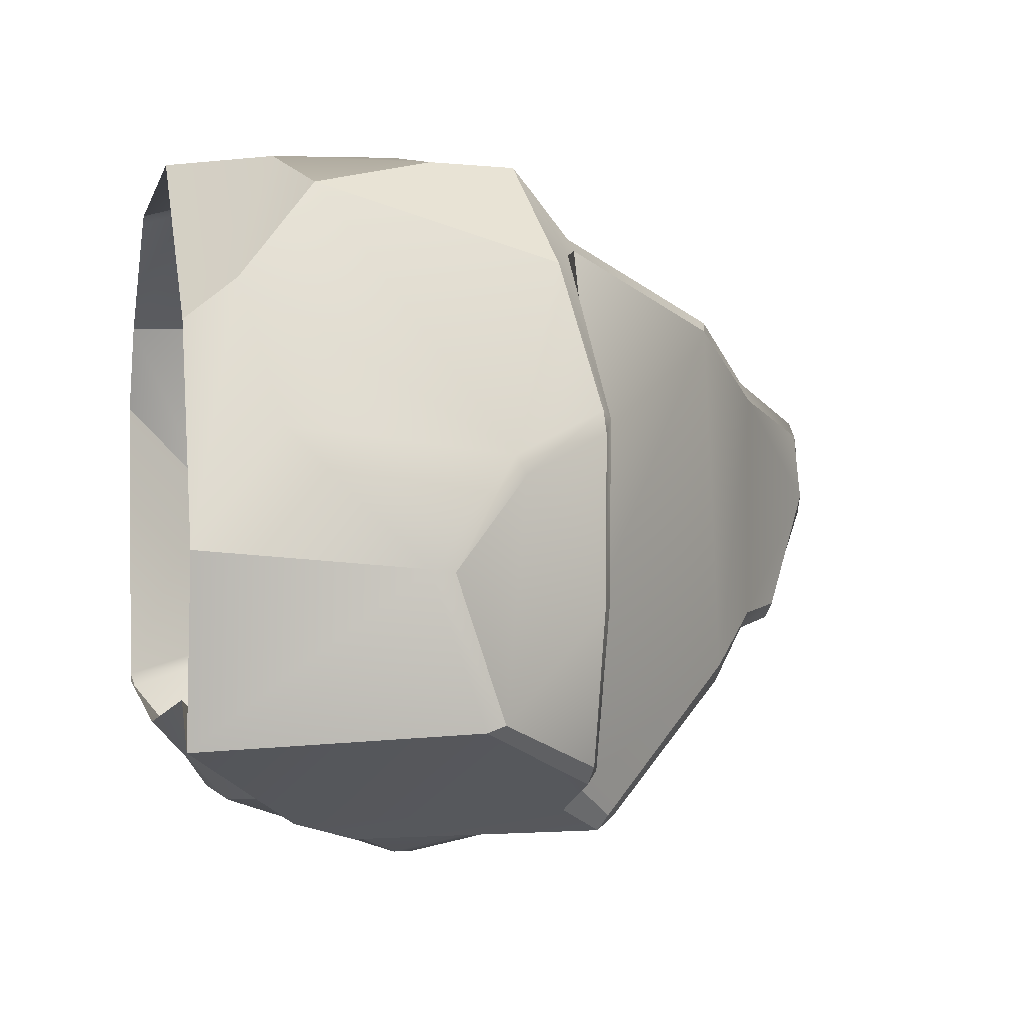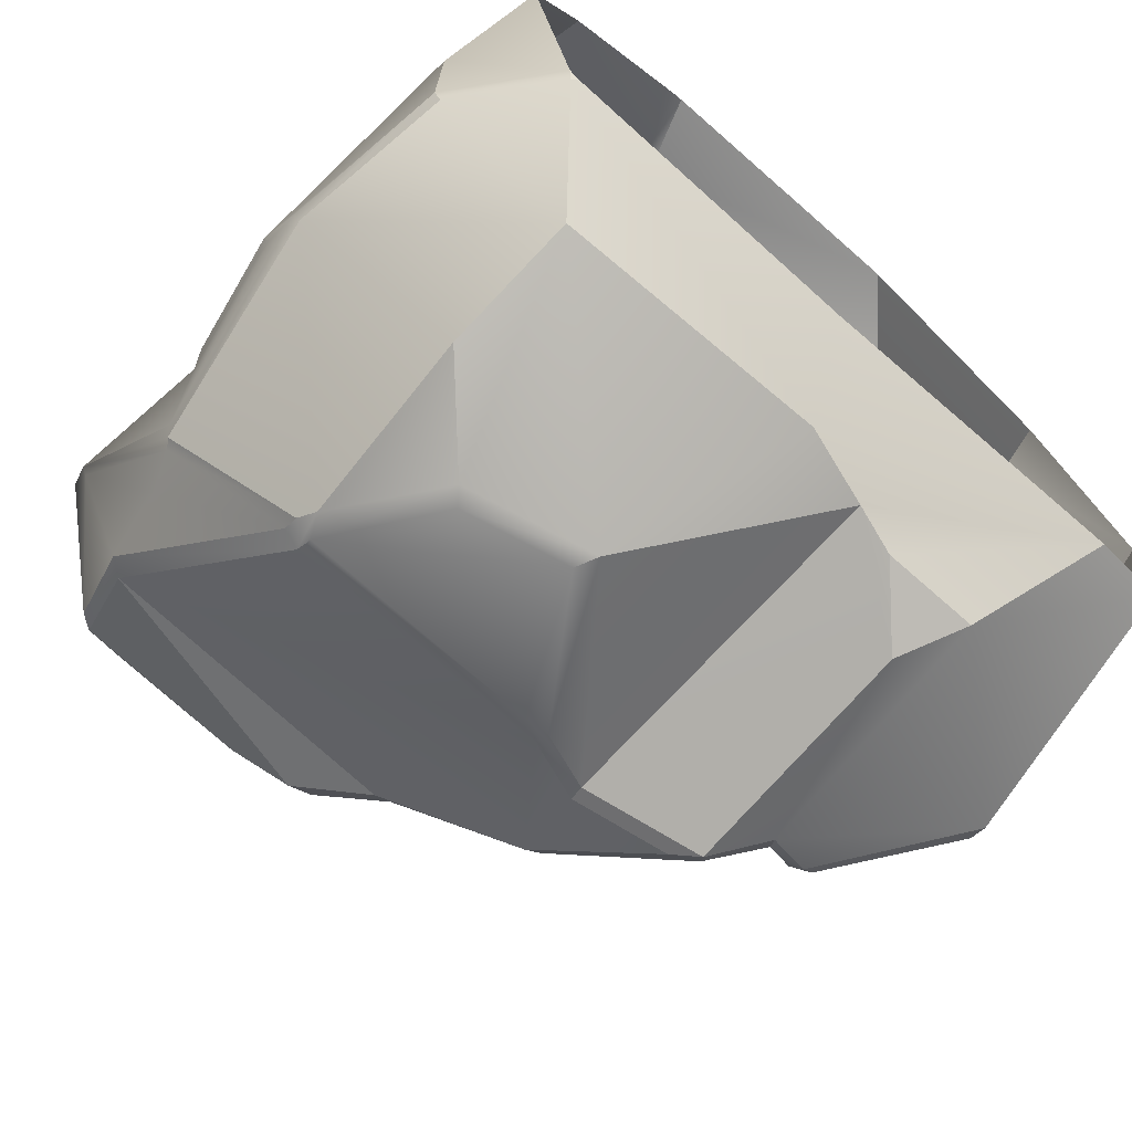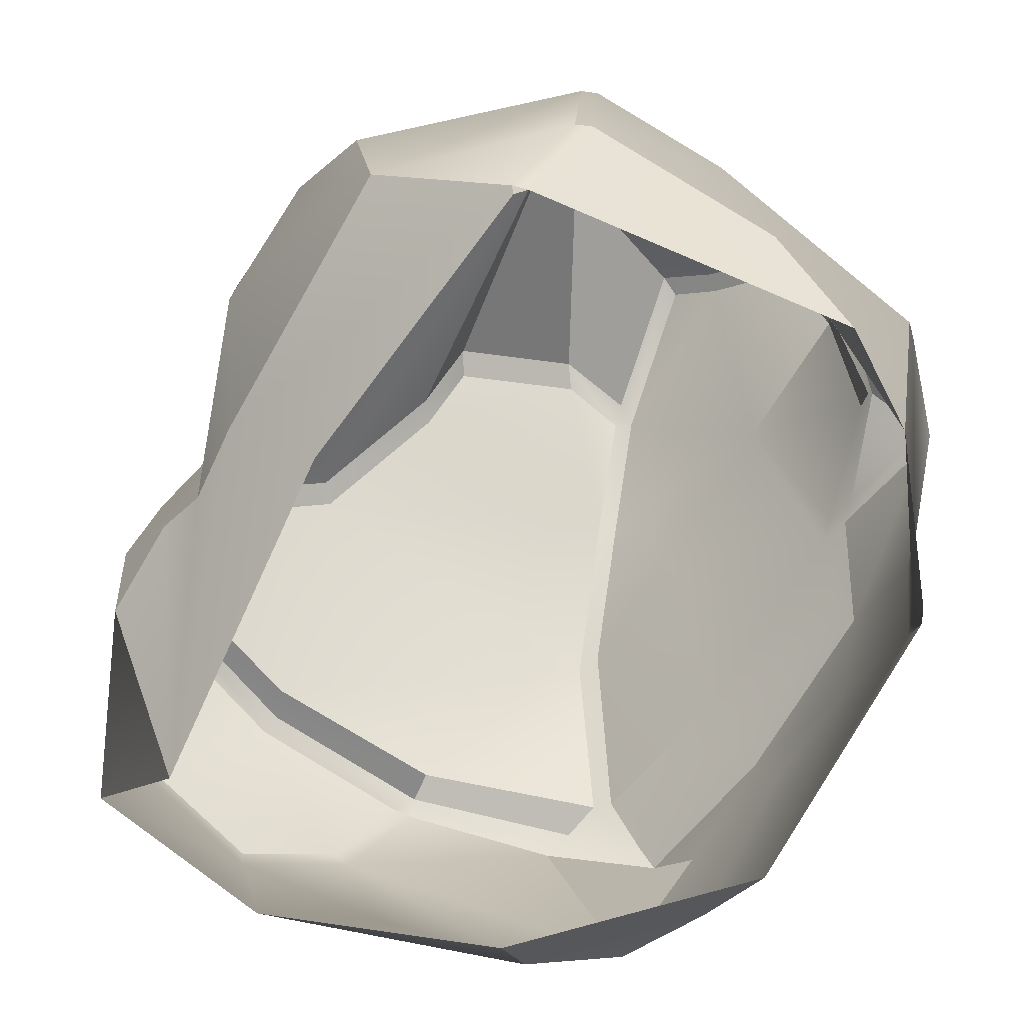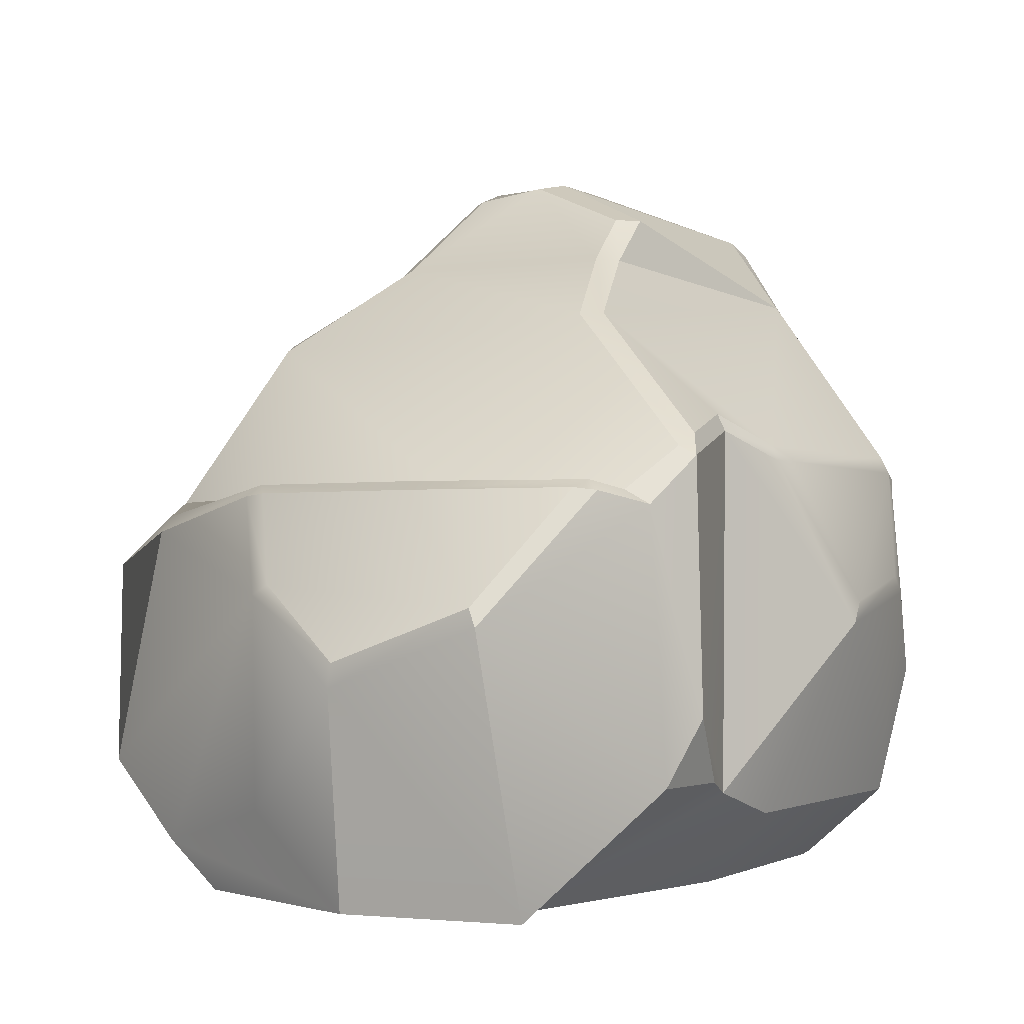
<metadata>
{"format":"obj","ext":"obj","renderer":"f3d","projection":"perspective","resolution":1024,"background":"white","views":[{"elev":-2.2,"azim":77.0,"up":"+Z"},{"elev":-71.6,"azim":-41.3,"up":"+Z"},{"elev":-77.5,"azim":-120.8,"up":"+Y"},{"elev":-1.9,"azim":121.8,"up":"+Y"}]}
</metadata>
<code>
g rockGeneric06Geo
v 0.4198 -0.287 -0.6708
v 0.3025 -0.4112 -0.6332
v 0.4905 -0.4112 -0.6332
v -0.6313 0.5194 0.3827
v -0.5434 0.1197 0.4713
v -0.6113 0.2564 0.379
v -0.7066 0.3114 0.1529
v -0.6313 0.5194 0.3827
v -0.7151 0.3184 0.1269
v -0.7628 0.5583 -0.02842
v -0.6692 0.653 0.2692
v -0.6649 0.6781 0.2479
v -0.752 0.5979 -0.02147
v -0.715 0.286 -0.3623
v -0.772 0.02606 -0.07248
v -0.7836 -0.003574 -0.046
v -0.7274 0.2891 0.1668
v -0.7753 -0.01737 -0.08162
v -0.7861 -0.1302 -0.3371
v -0.7836 -0.003574 -0.046
v -0.7052 0.2954 -0.3927
v -0.7738 -0.1417 -0.367
v -0.7398 -0.4509 -0.3316
v -0.7264 -0.4521 -0.3615
v -0.7398 -0.4509 -0.3316
v -0.7398 -0.4509 0.05107
v -0.7163 -0.01731 0.4352
v -0.7154 0.008217 0.4344
v -0.7274 0.2891 0.1668
v -0.5749 -0.634 0.4016
v -0.6826 -0.634 0.2282
v -0.7628 0.5583 -0.02842
v -0.7052 0.2954 -0.3927
v -0.6908 0.3161 -0.3871
v -0.7521 0.5509 -0.07817
v -0.7052 0.2954 -0.3927
v -0.4798 0.1819 -0.6558
v -0.4798 0.2125 -0.6387
v -0.6589 0.4014 -0.3611
v -0.7521 0.5509 -0.07817
v -0.6367 0.5491 -0.3344
v -0.7521 0.5509 -0.07817
v -0.6025 0.7005 -0.2502
v -0.752 0.5979 -0.02147
v -0.5732 0.7267 -0.2325
v -0.4769 0.8496 0.07083
v -0.5446 0.7887 0.1532
v -0.6649 0.6781 0.2479
v -0.7154 0.008217 0.4344
v -0.7274 0.2891 0.1668
v -0.631 0.2363 0.3954
v 0.5158 0.09858 -0.6147
v 0.8414 -0.1206 -0.4514
v 0.6116 0.1216 -0.5606
v 0.4198 -0.287 -0.6708
v 0.4283 0.1891 -0.6628
v 0.4905 -0.4112 -0.6332
v 0.8414 -0.1206 -0.4514
v 0.7423 -0.634 -0.4847
v 0.8414 -0.1206 -0.4514
v 0.645 -0.634 -0.3959
v -0.4661 -0.4745 -0.6291
v -0.3301 -0.05903 -0.7384
v -0.4822 -0.22 -0.6858
v 0.0619 -0.4862 -0.6198
v -0.08126 -0.1194 -0.7467
v 0.2151 -0.4377 -0.6064
v -0.3301 -0.05903 -0.7384
v -0.305 -0.02632 -0.7365
v -0.1019 -0.07606 -0.7479
v -0.4392 0.1919 -0.6659
v -0.305 -0.02632 -0.7365
v -0.4616 0.1484 -0.6642
v -0.4822 -0.22 -0.6858
v 0.02924 0.1945 -0.6728
v -0.4428 0.2254 -0.6472
v -0.4428 0.2254 -0.6472
v 0.07996 0.2244 -0.646
v 0.08238 0.1961 -0.6579
v -0.08126 -0.1194 -0.7467
v 0.2028 0.2478 -0.6064
v 0.2151 -0.4377 -0.6064
v -0.4798 0.2125 -0.6387
v -0.4798 0.1819 -0.6558
v -0.6367 0.5491 -0.3344
v -0.6039 0.5771 -0.328
v -0.5732 0.7267 -0.2325
v -0.6025 0.7005 -0.2502
v 0.07996 0.2244 -0.646
v 0.2028 0.2478 -0.6064
v 0.2077 0.2796 -0.593
v -0.6039 0.5771 -0.328
v 0.2707 0.4796 -0.3799
v 0.02066 0.6167 -0.2745
v 0.2077 0.2796 -0.593
v 0.388 0.2329 -0.6378
v -0.1264 0.7916 0.1484
v -0.1452 0.812 0.01582
v 0.05577 0.6252 0.2103
v -0.05775 0.7142 -0.2227
v 0.0589 0.6195 -0.2425
v 0.05577 0.6252 0.2103
v 0.3071 0.4766 -0.348
v 0.05577 0.6252 0.2103
v 0.3436 0.4351 0.3225
v 0.6312 0.1253 -0.2521
v 0.6354 0.1253 0.1067
v 0.5133 0.1213 0.4504
v 0.5341 0.1253 -0.5725
v 0.4408 0.2072 -0.6332
v -0.1077 0.7162 -0.2528
v -0.6039 0.5771 -0.328
v 0.02066 0.6167 -0.2745
v -0.5409 0.04346 0.5935
v -0.5097 0.0287 0.6071
v -0.5417 0.01519 0.6026
v -0.5097 0.0287 0.6071
v -0.3557 -0.2087 0.642
v -0.313 -0.2065 0.6561
v -0.2438 -0.486 0.6495
v -0.03983 -0.2037 0.6838
v -0.1475 -0.05237 0.6612
v -0.5097 0.0287 0.6071
v -0.2959 0.07178 0.5647
v 0.2197 -0.04361 0.6541
v 0.1986 -0.1725 0.6745
v 0.2547 -0.634 0.6309
v -0.2955 -0.634 0.6169
v 0.4289 -0.4475 0.6255
v 0.4321 -0.1438 0.6255
v 0.5283 -0.002127 0.603
v 0.6006 -0.3922 0.5497
v -0.2792 -0.5162 0.6319
v -0.2955 -0.634 0.6169
v -0.3213 -0.634 0.6036
v -0.5749 -0.634 0.4016
v -0.6932 -0.01687 0.459
v -0.5417 0.01519 0.6026
v -0.7163 -0.01731 0.4352
v -0.7154 0.008217 0.4344
v -0.7154 0.008217 0.4344
v -0.5409 0.04346 0.5935
v -0.5417 0.01519 0.6026
v -0.6649 0.6781 0.2479
v -0.6582 0.6705 0.2675
v -0.6692 0.653 0.2692
v -0.6692 0.653 0.2692
v -0.6416 0.6713 0.2807
v -0.6313 0.5194 0.3827
v -0.6012 0.5285 0.3998
v -0.5981 -0.634 -0.3821
v -0.5779 -0.634 -0.4006
v -0.5895 -0.6262 -0.4099
v 0.8409 -0.08617 -0.4385
v 0.7279 0.1248 -0.237
v 0.6393 0.1265 -0.5273
v 0.8293 -0.04577 0.003085
v 0.8732 -0.1834 -0.1705
v 0.7374 0.1248 0.08518
v 0.7279 0.1248 -0.237
v 0.7314 0.1205 0.1275
v 0.8277 -0.06451 0.0387
v 0.6388 0.05991 0.4089
v 0.8277 -0.06451 0.0387
v 0.8732 -0.1834 -0.1705
v 0.8754 -0.2292 -0.1653
v 0.8409 -0.08617 -0.4385
v 0.8414 -0.1206 -0.4514
v 0.7423 -0.634 -0.4847
v 0.79 -0.634 -0.1319
v 0.7515 -0.4648 0.08868
v 0.79 -0.634 -0.1319
v 0.6589 -0.5389 0.3619
v 0.6191 -0.634 0.288
v 0.8277 -0.06451 0.0387
v 0.8277 -0.06451 0.0387
v 0.6006 -0.3922 0.5497
v 0.6388 0.05991 0.4089
v 0.6354 0.1253 0.1067
v 0.7011 0.1427 0.1156
v 0.5856 0.09071 0.4309
v 0.5133 0.1213 0.4504
v 0.6191 -0.634 0.288
v 0.2547 -0.634 0.6309
v 0.4289 -0.4475 0.6255
v 0.6589 -0.5389 0.3619
v 0.6006 -0.3922 0.5497
v 0.3006 0.4479 0.3443
v 0.4859 0.1154 0.4772
v 0.1763 0.07971 0.5371
v 0.01352 0.4735 0.3619
v 0.04729 0.6106 0.2469
v -0.3059 0.5021 0.3816
v -0.1489 0.7885 0.178
v -0.5152 0.7864 0.1795
v -0.4572 0.844 0.1134
v -0.6416 0.6713 0.2807
v -0.6012 0.5285 0.3998
v -0.2388 0.08378 0.5519
v -0.2796 0.1071 0.5429
v -0.1319 -0.01229 0.6343
v -0.2959 0.07178 0.5647
v -0.2388 0.08378 0.5519
v -0.5114 0.1402 0.4771
v -0.6012 0.5285 0.3998
v -0.3415 0.08028 0.5532
v -0.3415 0.08028 0.5532
v -0.5409 0.04346 0.5935
v -0.5487 0.1032 0.4747
v -0.5097 0.0287 0.6071
v -0.5487 0.1032 0.4747
v -0.5434 0.1197 0.4713
v -0.1475 -0.05237 0.6612
v 0.2115 -0.004943 0.6192
v 0.2197 -0.04361 0.6541
v 0.5168 0.03664 0.5615
v 0.4859 0.1154 0.4772
v 0.5283 -0.002127 0.603
v -0.1919 0.8228 -0.01821
v -0.172 0.8112 0.1363
v -0.4769 0.8496 0.07083
v -0.5732 0.7267 -0.2325
v 0.3025 -0.4112 -0.6332
v 0.645 -0.634 -0.3959
v 0.4905 -0.4112 -0.6332
v 0.2151 -0.4377 -0.6064
v 0.0619 -0.4862 -0.6198
v -0.0001369 -0.634 -0.4638
v -0.5895 -0.6262 -0.4099
v -0.4661 -0.4745 -0.6291
v -0.5779 -0.634 -0.4006
v -0.5114 0.1402 0.4771
v -0.5434 0.1197 0.4713
v -0.6313 0.5194 0.3827
v -0.6012 0.5285 0.3998
v 0.6006 -0.3922 0.5497
v 0.4321 -0.1438 0.6255
v 0.5283 -0.002127 0.603
v 0.6388 0.05991 0.4089
v 0.5969 0.1419 -0.5353
v 0.6312 0.1253 -0.2521
v 0.5341 0.1253 -0.5725
v 0.6926 0.1423 -0.2288
v 0.6354 0.1253 0.1067
v 0.7011 0.1427 0.1156
v 0.4198 -0.287 -0.6708
v 0.4283 0.1891 -0.6628
v 0.2028 0.2478 -0.6064
v 0.2151 -0.4377 -0.6064
v 0.3025 -0.4112 -0.6332
v -0.1489 0.7885 0.178
v -0.4572 0.844 0.1134
v -0.4769 0.8496 0.07083
v -0.172 0.8112 0.1363
v -0.1264 0.7916 0.1484
v -0.1919 0.8228 -0.01821
v -0.1452 0.812 0.01582
v 0.05577 0.6252 0.2103
v 0.04729 0.6106 0.2469
v 0.3436 0.4351 0.3225
v 0.3006 0.4479 0.3443
v 0.05577 0.6252 0.2103
v -0.4616 0.1484 -0.6642
v -0.4798 0.1819 -0.6558
v -0.7052 0.2954 -0.3927
v -0.7738 -0.1417 -0.367
v -0.4822 -0.22 -0.6858
v -0.4661 -0.4745 -0.6291
v -0.7264 -0.4521 -0.3615
v -0.5895 -0.6262 -0.4099
v -0.5981 -0.634 -0.3821
v -0.7398 -0.4509 -0.3316
v -0.7398 -0.4509 0.05107
v -0.6826 -0.634 0.2282
v -0.6416 0.6713 0.2807
v -0.6582 0.6705 0.2675
v -0.6649 0.6781 0.2479
v -0.5152 0.7864 0.1795
v -0.5446 0.7887 0.1532
v -0.4769 0.8496 0.07083
v -0.4572 0.844 0.1134
v 0.7011 0.1427 0.1156
v 0.7279 0.1248 -0.237
v 0.7374 0.1248 0.08518
v 0.6926 0.1423 -0.2288
v 0.7314 0.1205 0.1275
v 0.7374 0.1248 0.08518
v 0.5969 0.1419 -0.5353
v 0.7279 0.1248 -0.237
v 0.6393 0.1265 -0.5273
v 0.5969 0.1419 -0.5353
v 0.6116 0.1216 -0.5606
v 0.6388 0.05991 0.4089
v 0.7011 0.1427 0.1156
v 0.5856 0.09071 0.4309
v 0.5341 0.1253 -0.5725
v 0.6116 0.1216 -0.5606
v 0.5158 0.09858 -0.6147
v 0.6388 0.05991 0.4089
v 0.5283 -0.002127 0.603
v 0.5168 0.03664 0.5615
v 0.5133 0.1213 0.4504
v 0.4859 0.1154 0.4772
v 0.3006 0.4479 0.3443
v 0.3436 0.4351 0.3225
v -0.7151 0.3184 0.1269
v -0.7066 0.3114 0.1529
v -0.7274 0.2891 0.1668
v -0.6113 0.2564 0.379
v -0.631 0.2363 0.3954
v 0.4283 0.1891 -0.6628
v 0.5158 0.09858 -0.6147
v 0.5341 0.1253 -0.5725
v 0.4408 0.2072 -0.6332
v 0.4283 0.1891 -0.6628
v 0.388 0.2329 -0.6378
v 0.2077 0.2796 -0.593
v 0.2028 0.2478 -0.6064
v 0.388 0.2329 -0.6378
v 0.4283 0.1891 -0.6628
v 0.4408 0.2072 -0.6332
v 0.3071 0.4766 -0.348
v 0.2707 0.4796 -0.3799
v 0.0589 0.6195 -0.2425
v 0.02066 0.6167 -0.2745
v -0.05775 0.7142 -0.2227
v -0.1077 0.7162 -0.2528
v -0.1452 0.812 0.01582
v -0.1919 0.8228 -0.01821
v -0.1077 0.7162 -0.2528
v -0.05775 0.7142 -0.2227
v -0.6039 0.5771 -0.328
v -0.1077 0.7162 -0.2528
v -0.1919 0.8228 -0.01821
v -0.5732 0.7267 -0.2325
v -0.631 0.2363 0.3954
v -0.6113 0.2564 0.379
v -0.5434 0.1197 0.4713
v -0.5487 0.1032 0.4747
v -0.5487 0.1032 0.4747
v -0.5409 0.04346 0.5935
v -0.7154 0.008217 0.4344
v -0.631 0.2363 0.3954
v 0.6393 0.1265 -0.5273
v 0.6116 0.1216 -0.5606
v 0.8414 -0.1206 -0.4514
v 0.8409 -0.08617 -0.4385
g rockGeneric06Geo_0
f 3 2 1
f 6 5 4
f 6 8 7
f 9 7 8
f 8 10 9
f 8 11 10
f 11 12 10
f 12 13 10
f 10 14 9
f 14 15 9
f 15 16 9
f 16 17 9
f 15 18 16
f 18 15 14
f 19 18 14
f 20 18 19
f 14 21 19
f 21 22 19
f 23 19 22
f 24 23 22
f 20 19 25
f 25 26 20
f 20 26 27
f 27 28 20
f 28 29 20
f 27 26 30
f 26 31 30
f 33 14 32
f 32 34 33
f 32 35 34
f 37 36 34
f 38 37 34
f 38 34 39
f 34 40 39
f 41 38 39
f 39 42 41
f 42 43 41
f 43 42 32
f 32 44 43
f 44 45 43
f 45 44 46
f 44 47 46
f 48 47 44
f 51 50 49
f 54 53 52
f 56 52 55
f 55 52 57
f 52 58 57
f 57 60 59
f 61 57 59
f 64 63 62
f 66 65 62
f 66 67 65
f 68 66 62
f 66 68 69
f 70 66 69
f 70 69 71
f 71 72 68
f 73 71 68
f 74 73 68
f 75 70 71
f 76 71 73
f 75 71 77
f 78 75 77
f 75 78 79
f 70 75 79
f 80 70 79
f 79 81 80
f 81 82 80
f 73 83 76
f 73 84 83
f 76 83 85
f 86 76 85
f 87 86 85
f 88 87 85
f 90 79 89
f 91 90 89
f 89 77 92
f 93 89 92
f 93 92 94
f 89 93 95
f 93 96 95
f 99 98 97
f 101 100 98
f 102 101 98
f 101 104 103
f 104 105 103
f 103 105 106
f 105 107 106
f 108 107 105
f 106 109 103
f 109 110 103
f 113 112 111
f 116 115 114
f 116 118 117
f 118 119 117
f 119 118 120
f 120 121 119
f 121 122 119
f 123 119 122
f 124 123 122
f 125 122 121
f 126 125 121
f 121 120 127
f 121 127 126
f 120 128 127
f 127 129 126
f 125 126 130
f 126 129 130
f 131 125 130
f 129 132 130
f 118 133 120
f 120 133 134
f 133 135 134
f 135 133 136
f 136 133 118
f 118 137 136
f 137 118 138
f 137 139 136
f 140 139 137
f 142 141 137
f 143 142 137
f 146 145 144
f 148 145 147
f 148 147 149
f 149 150 148
f 153 152 151
f 156 155 154
f 155 157 154
f 157 158 154
f 160 159 157
f 159 161 157
f 161 162 157
f 162 161 163
f 165 157 164
f 166 165 164
f 167 165 166
f 168 167 166
f 169 168 166
f 170 169 166
f 164 171 166
f 171 172 166
f 171 173 172
f 173 174 172
f 171 175 173
f 177 173 176
f 178 177 176
f 181 180 179
f 182 181 179
f 185 184 183
f 186 185 183
f 187 185 186
f 190 189 188
f 191 190 188
f 188 192 191
f 191 192 193
f 192 194 193
f 193 194 195
f 194 196 195
f 193 195 197
f 198 193 197
f 199 190 191
f 191 193 199
f 193 200 199
f 190 199 201
f 199 202 201
f 202 203 200
f 204 200 193
f 205 204 193
f 206 202 200
f 207 200 204
f 206 208 202
f 208 207 209
f 208 210 202
f 204 211 207
f 204 212 211
f 202 213 201
f 201 213 214
f 214 190 201
f 213 215 214
f 190 214 216
f 214 215 216
f 217 190 216
f 215 218 216
f 221 220 219
f 222 221 219
f 225 224 223
f 224 226 223
f 227 226 224
f 228 227 224
f 227 228 229
f 229 230 227
f 228 231 229
f 234 233 232
f 235 234 232
f 238 237 236
f 239 238 236
f 242 241 240
f 241 243 240
f 241 244 243
f 244 245 243
f 248 247 246
f 249 248 246
f 250 249 246
f 253 252 251
f 254 253 251
f 254 251 255
f 254 255 256
f 255 257 256
f 258 255 251
f 259 258 251
f 259 261 260
f 262 259 260
f 265 264 263
f 266 265 263
f 263 267 266
f 267 268 266
f 268 269 266
f 269 268 270
f 270 271 269
f 271 272 269
f 272 271 273
f 271 274 273
f 277 276 275
f 277 275 278
f 278 279 277
f 280 279 278
f 281 280 278
f 284 283 282
f 283 285 282
f 287 282 286
f 285 289 288
f 289 290 288
f 292 291 290
f 286 294 293
f 294 295 293
f 291 297 296
f 297 298 296
f 300 299 295
f 301 300 295
f 295 302 301
f 302 303 301
f 303 302 304
f 302 305 304
f 308 307 306
f 309 307 308
f 310 309 308
f 313 312 311
f 314 313 311
f 317 316 315
f 318 317 315
f 321 320 319
f 322 321 319
f 323 322 319
f 324 322 323
f 325 324 323
f 324 325 326
f 325 327 326
f 330 329 328
f 331 330 328
f 334 333 332
f 335 334 332
f 338 337 336
f 339 338 336
f 342 341 340
f 343 342 340
f 346 345 344
f 347 346 344

</code>
